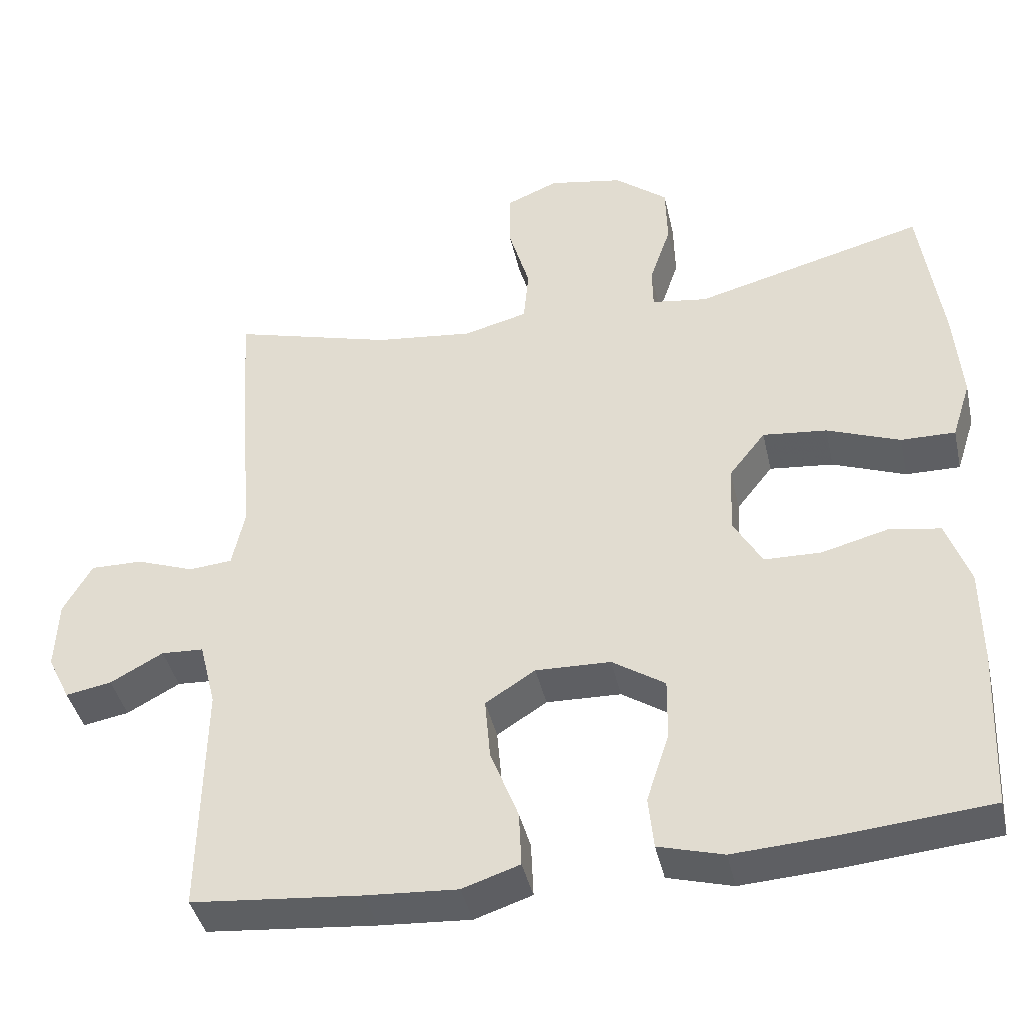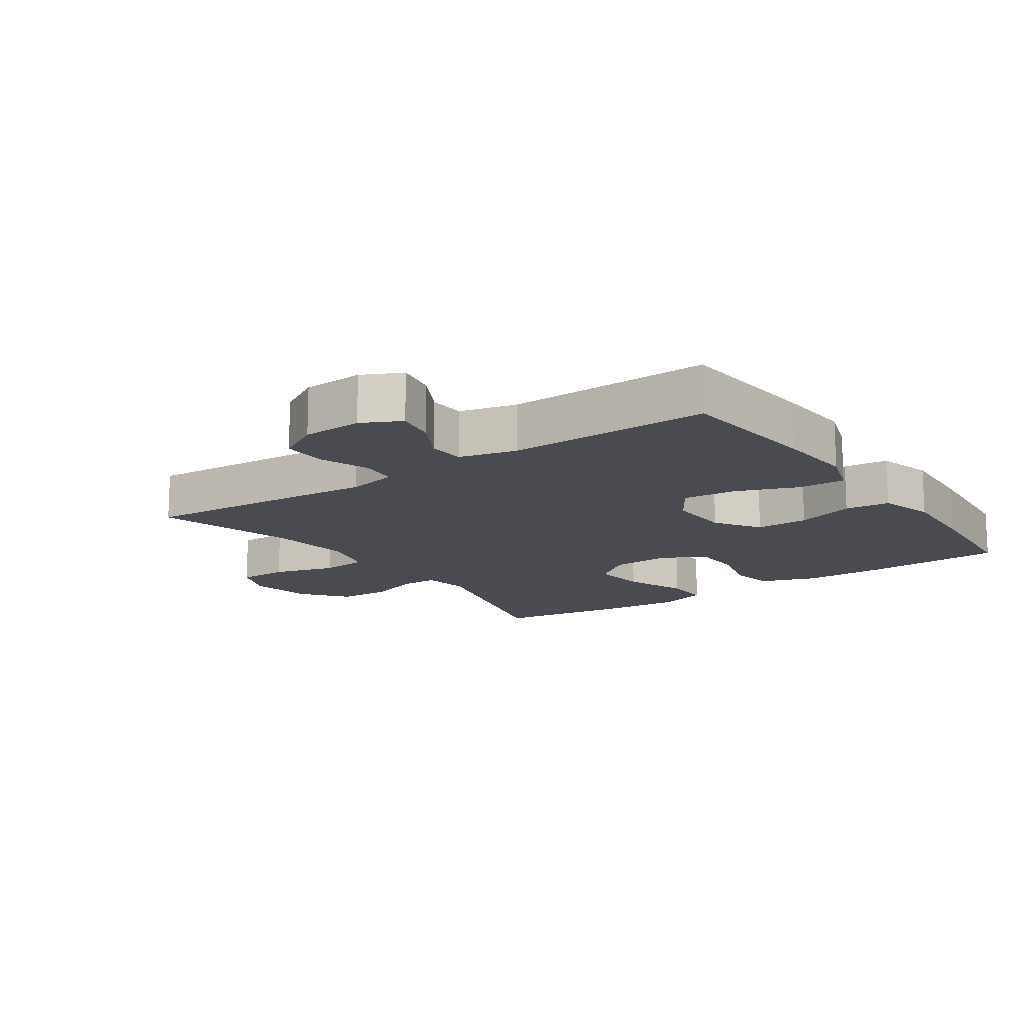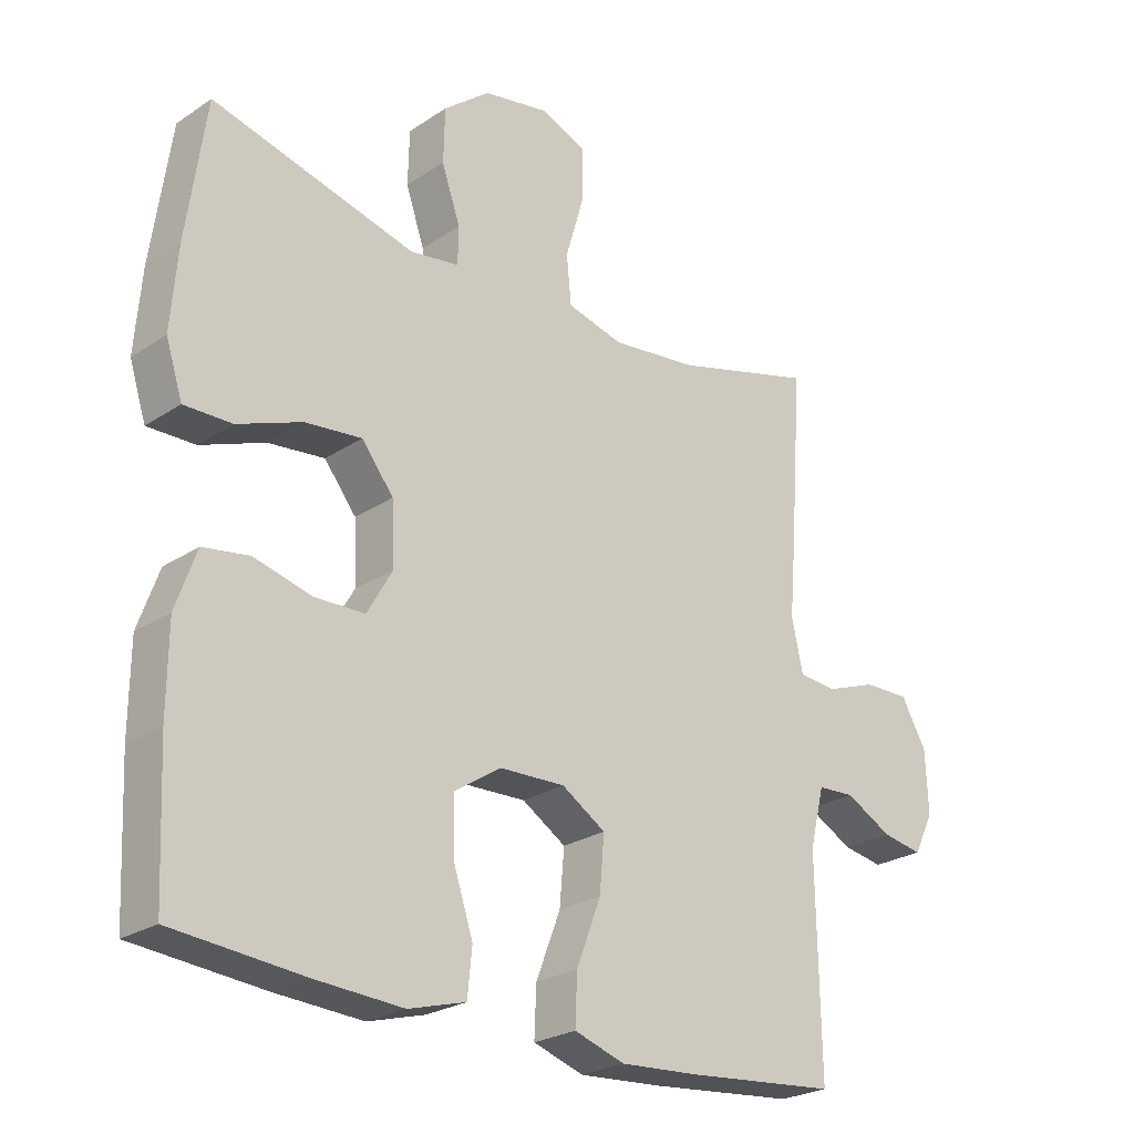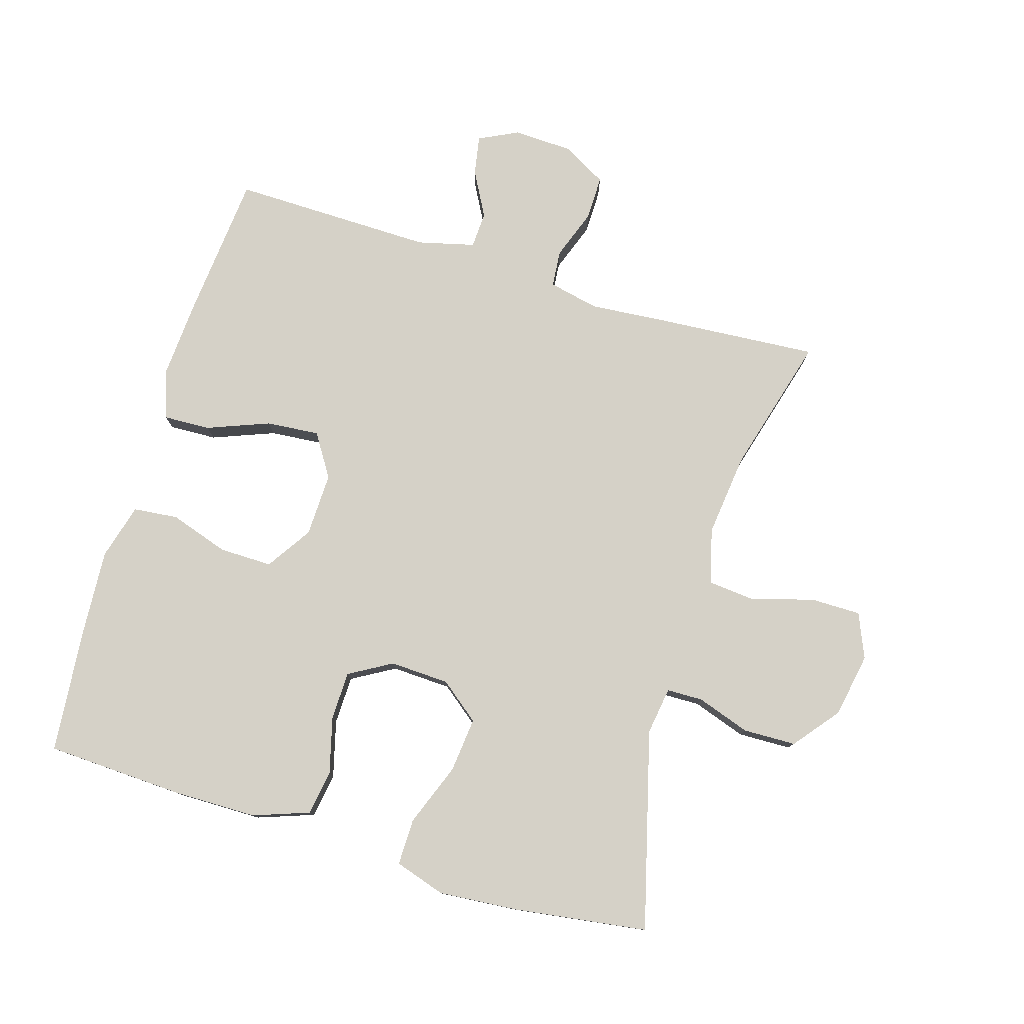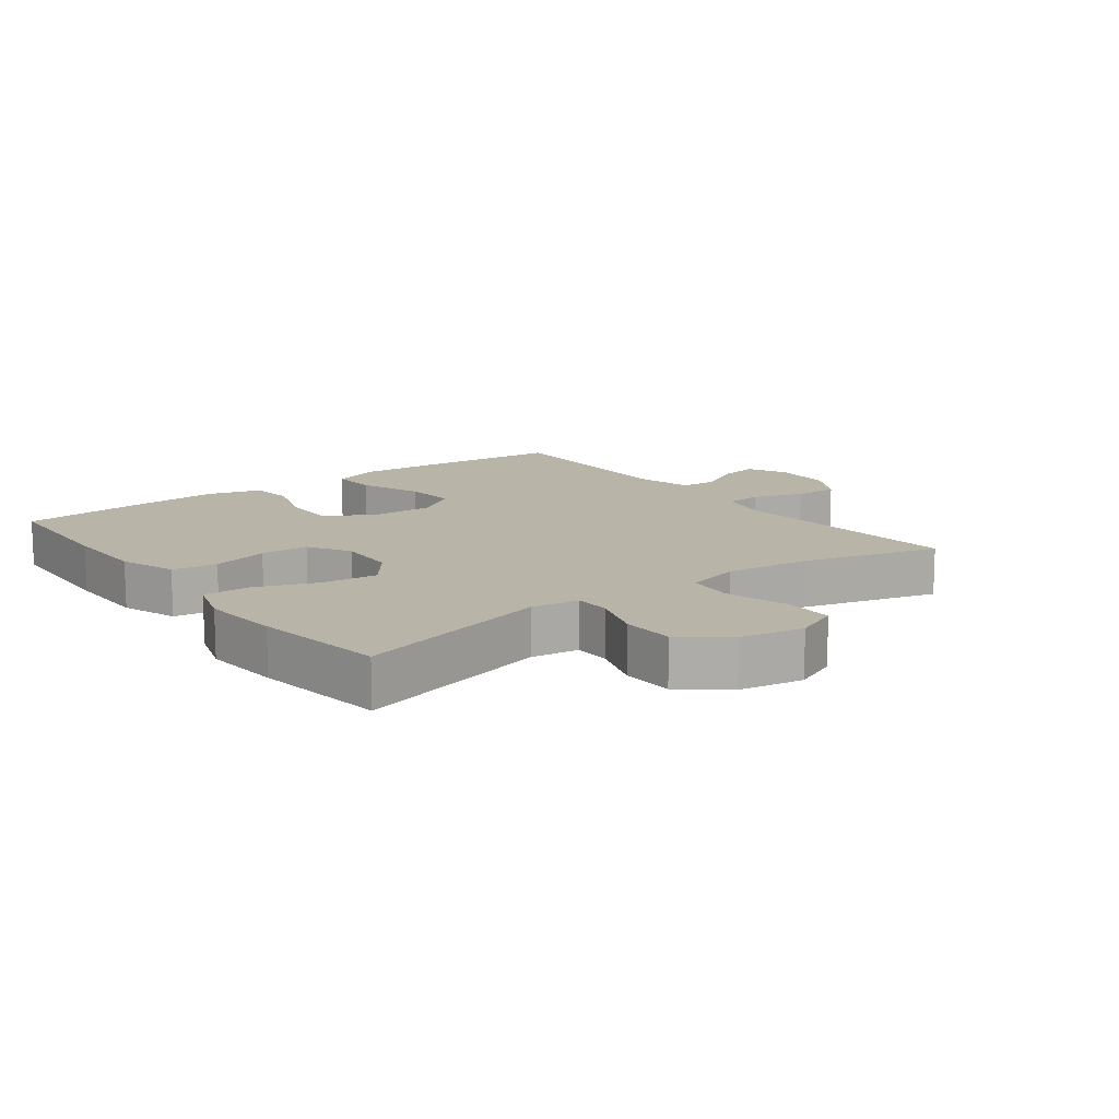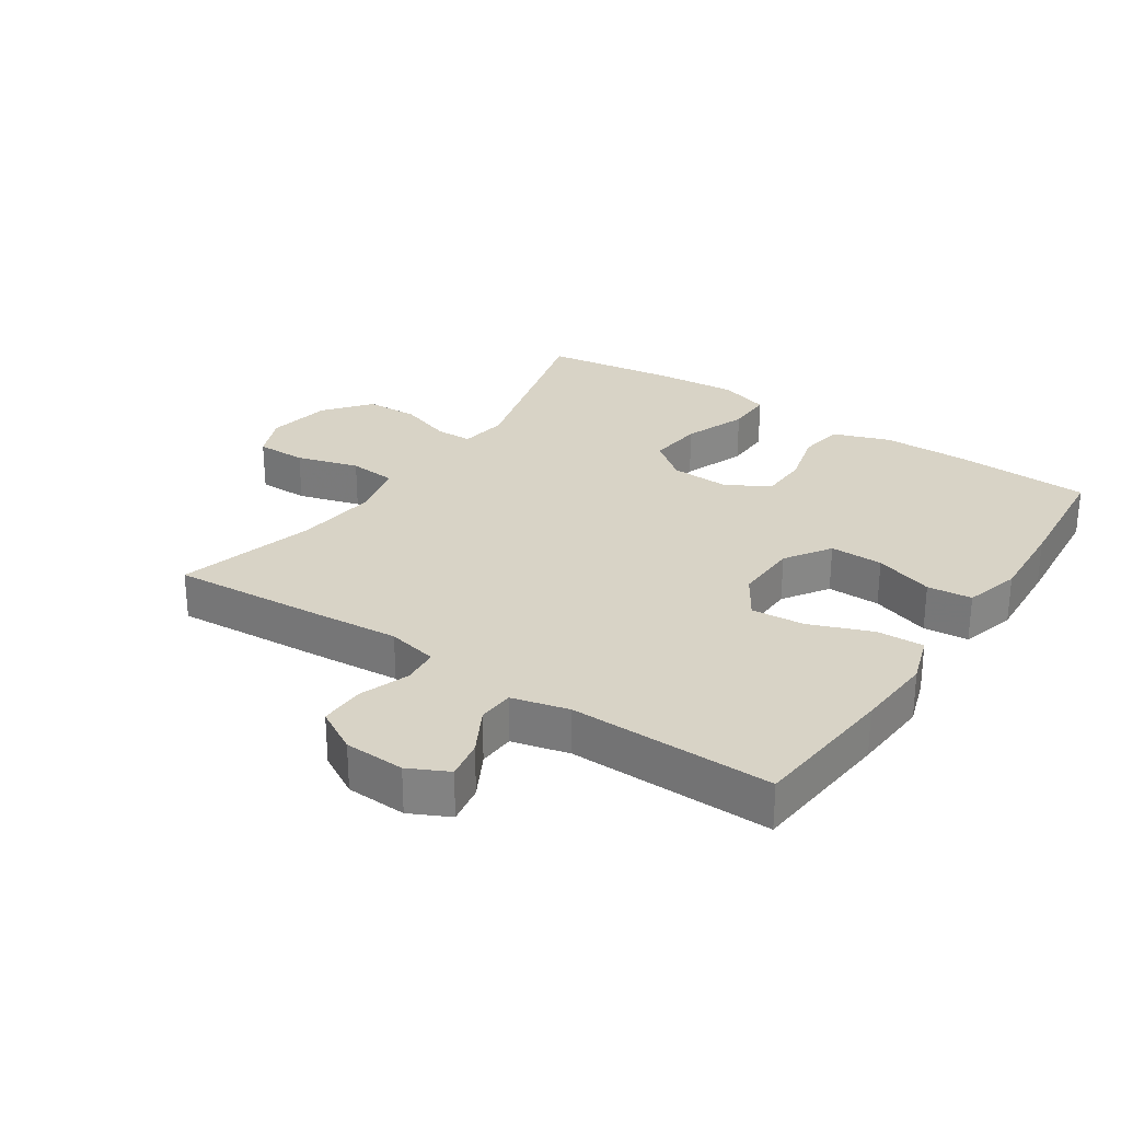
<metadata>
{"format":"obj","ext":"obj","renderer":"f3d","projection":"perspective","resolution":1024,"background":"white","views":[{"elev":-41.3,"azim":-167.5,"up":"+Z"},{"elev":-14.5,"azim":124.8,"up":"+Y"},{"elev":-24.7,"azim":-42.8,"up":"+Z"},{"elev":78.7,"azim":-73.2,"up":"+Y"},{"elev":13.1,"azim":-37.1,"up":"+Y"},{"elev":28.1,"azim":123.8,"up":"+Y"}]}
</metadata>
<code>
v 0.5 0.07 0.5
v 0.482 0.07 0.249
v 0.472 0.07 0.13
v 0.489 0.07 0.052
v 0.546 0.07 0.047
v 0.623 0.07 0.075
v 0.692 0.07 0.076
v 0.73 0.07 0.009
v 0.734 0.07 -0.084
v 0.704 0.07 -0.145
v 0.643 0.07 -0.134
v 0.573 0.07 -0.096
v 0.517 0.07 -0.099
v 0.495 0.07 -0.187
v 0.5 0.07 -0.5
v 0.275 0.07 -0.521
v 0.154 0.07 -0.529
v 0.078 0.07 -0.504
v 0.081 0.07 -0.431
v 0.118 0.07 -0.335
v 0.125 0.07 -0.253
v 0.059 0.07 -0.211
v -0.04 0.07 -0.214
v -0.11 0.07 -0.26
v -0.109 0.07 -0.342
v -0.079 0.07 -0.433
v -0.086 0.07 -0.502
v -0.172 0.07 -0.526
v -0.303 0.07 -0.518
v -0.5 0.07 -0.5
v -0.51 0.07 -0.287
v -0.509 0.07 -0.157
v -0.478 0.07 -0.07
v -0.409 0.07 -0.059
v -0.321 0.07 -0.082
v -0.246 0.07 -0.08
v -0.208 0.07 -0.014
v -0.212 0.07 0.078
v -0.26 0.07 0.139
v -0.345 0.07 0.13
v -0.442 0.07 0.093
v -0.514 0.07 0.092
v -0.539 0.07 0.17
v -0.529 0.07 0.293
v -0.5 0.07 0.5
v -0.194 0.07 0.419
v -0.12 0.07 0.43
v -0.119 0.07 0.486
v -0.147 0.07 0.568
v -0.145 0.07 0.65
v -0.075 0.07 0.706
v 0.024 0.07 0.724
v 0.093 0.07 0.695
v 0.093 0.07 0.617
v 0.065 0.07 0.521
v 0.072 0.07 0.448
v 0.157 0.07 0.426
v 0.287 0.07 0.441
v 0.5 0 0.5
v 0.482 0 0.249
v 0.472 0 0.13
v 0.489 0 0.052
v 0.546 0 0.047
v 0.623 0 0.075
v 0.692 0 0.076
v 0.73 0 0.009
v 0.734 0 -0.084
v 0.704 0 -0.145
v 0.643 0 -0.134
v 0.573 0 -0.096
v 0.517 0 -0.099
v 0.495 0 -0.187
v 0.5 0 -0.5
v 0.275 0 -0.521
v 0.154 0 -0.529
v 0.078 0 -0.504
v 0.081 0 -0.431
v 0.118 0 -0.335
v 0.125 0 -0.253
v 0.059 0 -0.211
v -0.04 0 -0.214
v -0.11 0 -0.26
v -0.109 0 -0.342
v -0.079 0 -0.433
v -0.086 0 -0.502
v -0.172 0 -0.526
v -0.303 0 -0.518
v -0.5 0 -0.5
v -0.51 0 -0.287
v -0.509 0 -0.157
v -0.478 0 -0.07
v -0.409 0 -0.059
v -0.321 0 -0.082
v -0.246 0 -0.08
v -0.208 0 -0.014
v -0.212 0 0.078
v -0.26 0 0.139
v -0.345 0 0.13
v -0.442 0 0.093
v -0.514 0 0.092
v -0.539 0 0.17
v -0.529 0 0.293
v -0.5 0 0.5
v -0.194 0 0.419
v -0.12 0 0.43
v -0.119 0 0.486
v -0.147 0 0.568
v -0.145 0 0.65
v -0.075 0 0.706
v 0.024 0 0.724
v 0.093 0 0.695
v 0.093 0 0.617
v 0.065 0 0.521
v 0.072 0 0.448
v 0.157 0 0.426
v 0.287 0 0.441
f 52 53 54 55
f 52 55 56
f 51 52 56
f 48 49 50 51
f 47 48 51 56
f 46 47 56 57
f 44 45 46
f 43 44 46 57
f 40 41 42 43
f 39 40 43 57
f 32 33 34 35
f 32 35 36
f 31 32 36
f 30 31 36
f 29 30 36
f 28 29 36 37
f 25 26 27 28
f 24 25 28 37
f 17 18 19 20
f 17 20 21
f 14 15 16 17
f 13 14 17 21
f 9 10 11 12
f 9 12 13
f 8 9 13
f 5 6 7 8
f 4 5 8 13
f 3 4 13 21
f 58 1 2 3
f 38 39 57 58
f 23 24 37 38
f 22 23 38 58
f 3 21 22 58
f 113 112 111 110
f 114 113 110
f 114 110 109
f 109 108 107 106
f 114 109 106 105
f 115 114 105 104
f 104 103 102
f 115 104 102 101
f 101 100 99 98
f 115 101 98 97
f 93 92 91 90
f 94 93 90
f 94 90 89
f 94 89 88
f 94 88 87
f 95 94 87 86
f 86 85 84 83
f 95 86 83 82
f 78 77 76 75
f 79 78 75
f 75 74 73 72
f 79 75 72 71
f 70 69 68 67
f 71 70 67
f 71 67 66
f 66 65 64 63
f 71 66 63 62
f 79 71 62 61
f 61 60 59 116
f 116 115 97 96
f 96 95 82 81
f 116 96 81 80
f 116 80 79 61
f 1 59 60 2
f 2 60 61 3
f 3 61 62 4
f 4 62 63 5
f 5 63 64 6
f 6 64 65 7
f 7 65 66 8
f 8 66 67 9
f 9 67 68 10
f 10 68 69 11
f 11 69 70 12
f 12 70 71 13
f 13 71 72 14
f 14 72 73 15
f 15 73 74 16
f 16 74 75 17
f 17 75 76 18
f 18 76 77 19
f 19 77 78 20
f 20 78 79 21
f 21 79 80 22
f 22 80 81 23
f 23 81 82 24
f 24 82 83 25
f 25 83 84 26
f 26 84 85 27
f 27 85 86 28
f 28 86 87 29
f 29 87 88 30
f 30 88 89 31
f 31 89 90 32
f 32 90 91 33
f 33 91 92 34
f 34 92 93 35
f 35 93 94 36
f 36 94 95 37
f 37 95 96 38
f 38 96 97 39
f 39 97 98 40
f 40 98 99 41
f 41 99 100 42
f 42 100 101 43
f 43 101 102 44
f 44 102 103 45
f 45 103 104 46
f 46 104 105 47
f 47 105 106 48
f 48 106 107 49
f 49 107 108 50
f 50 108 109 51
f 51 109 110 52
f 52 110 111 53
f 53 111 112 54
f 54 112 113 55
f 55 113 114 56
f 56 114 115 57
f 57 115 116 58
f 58 116 59 1

</code>
